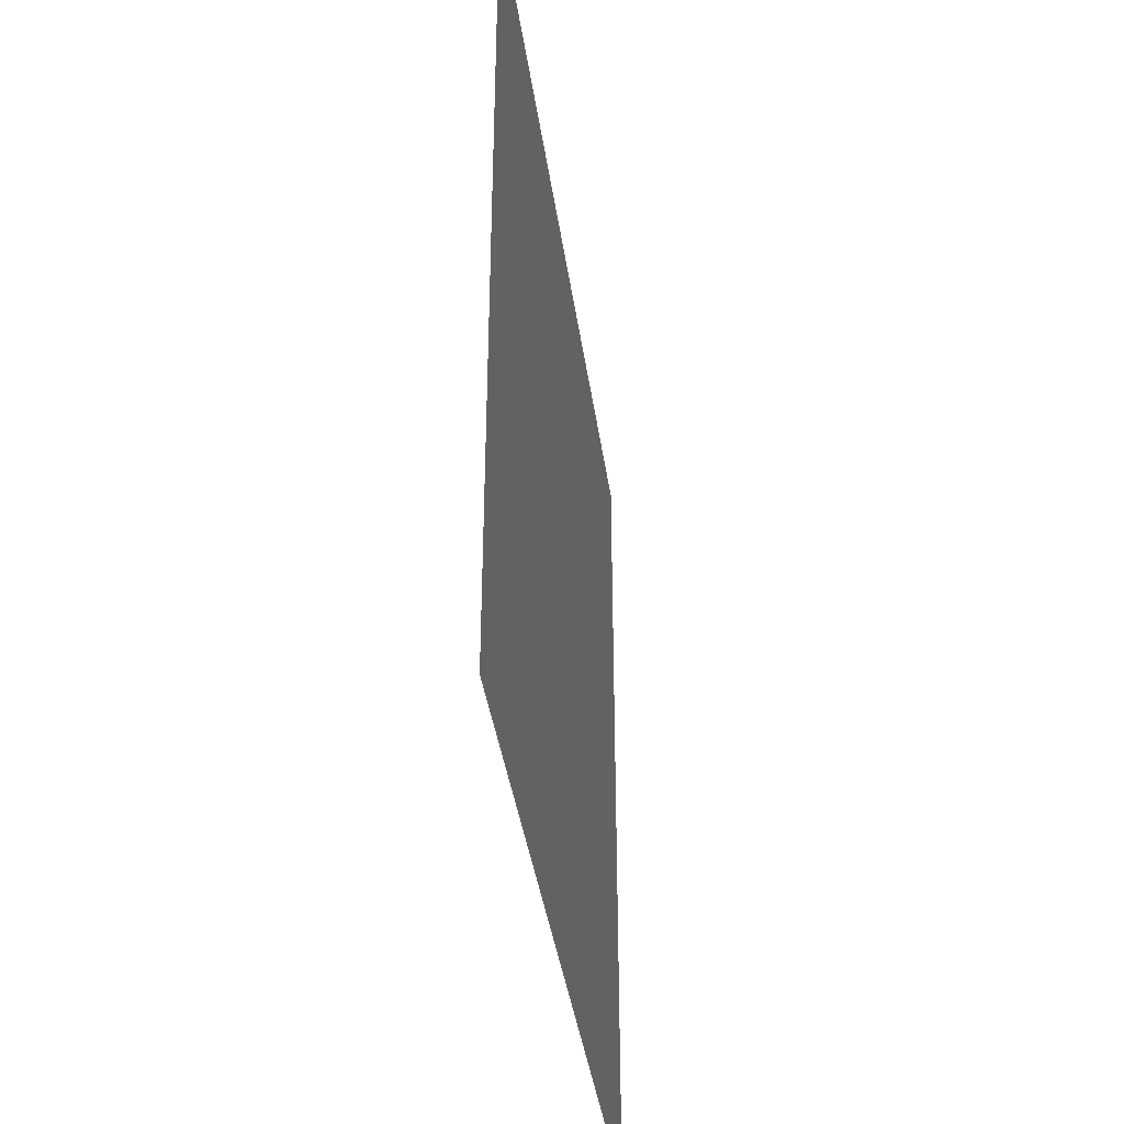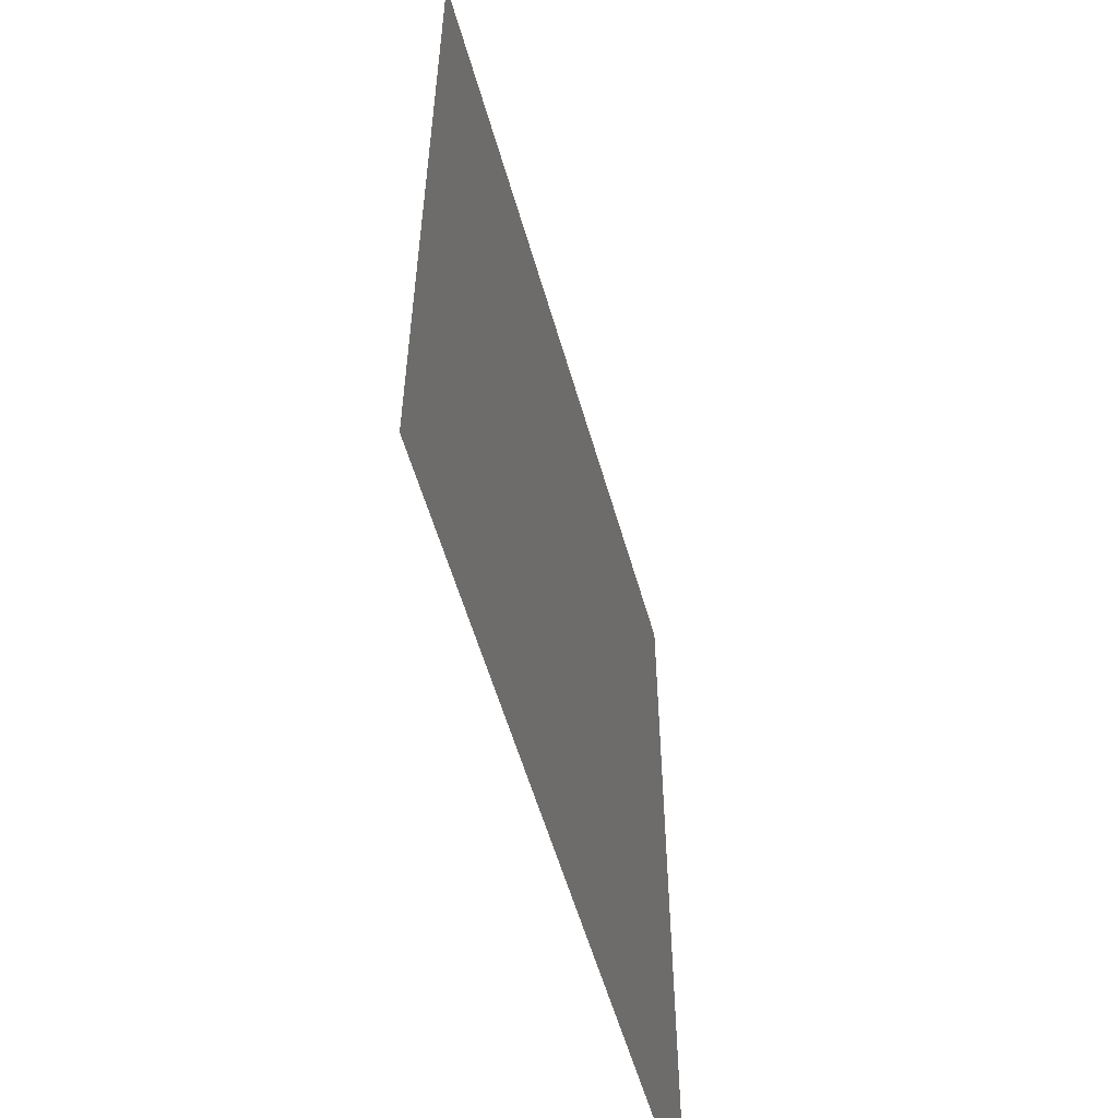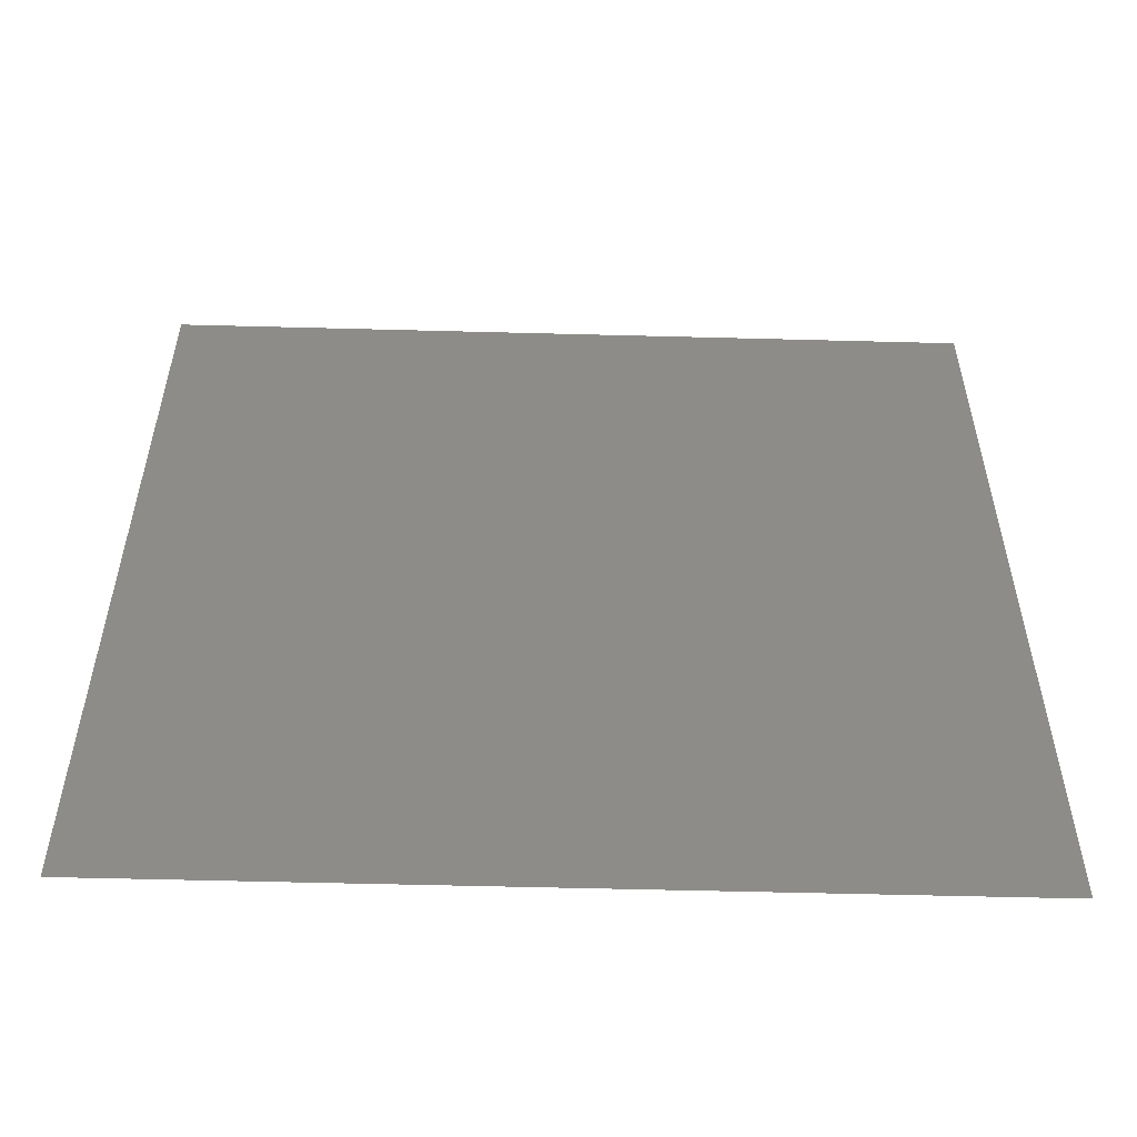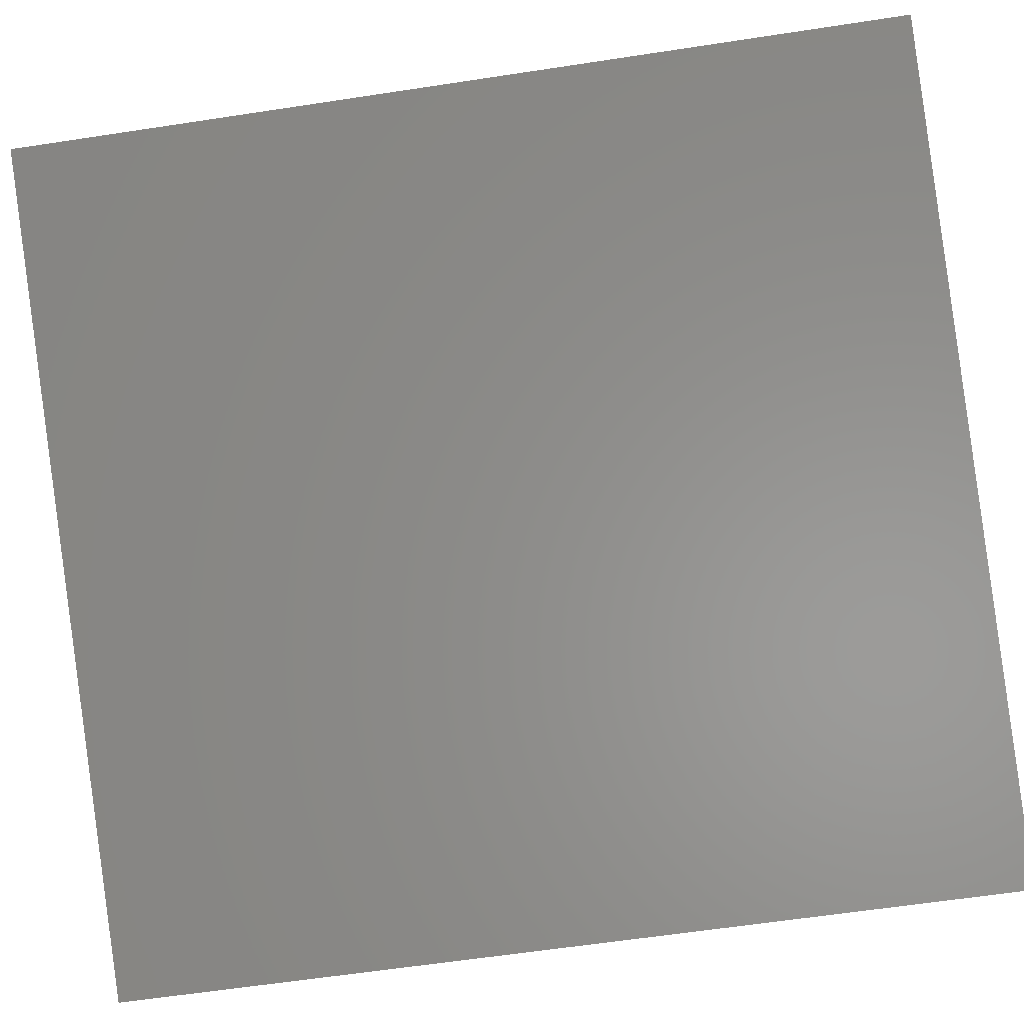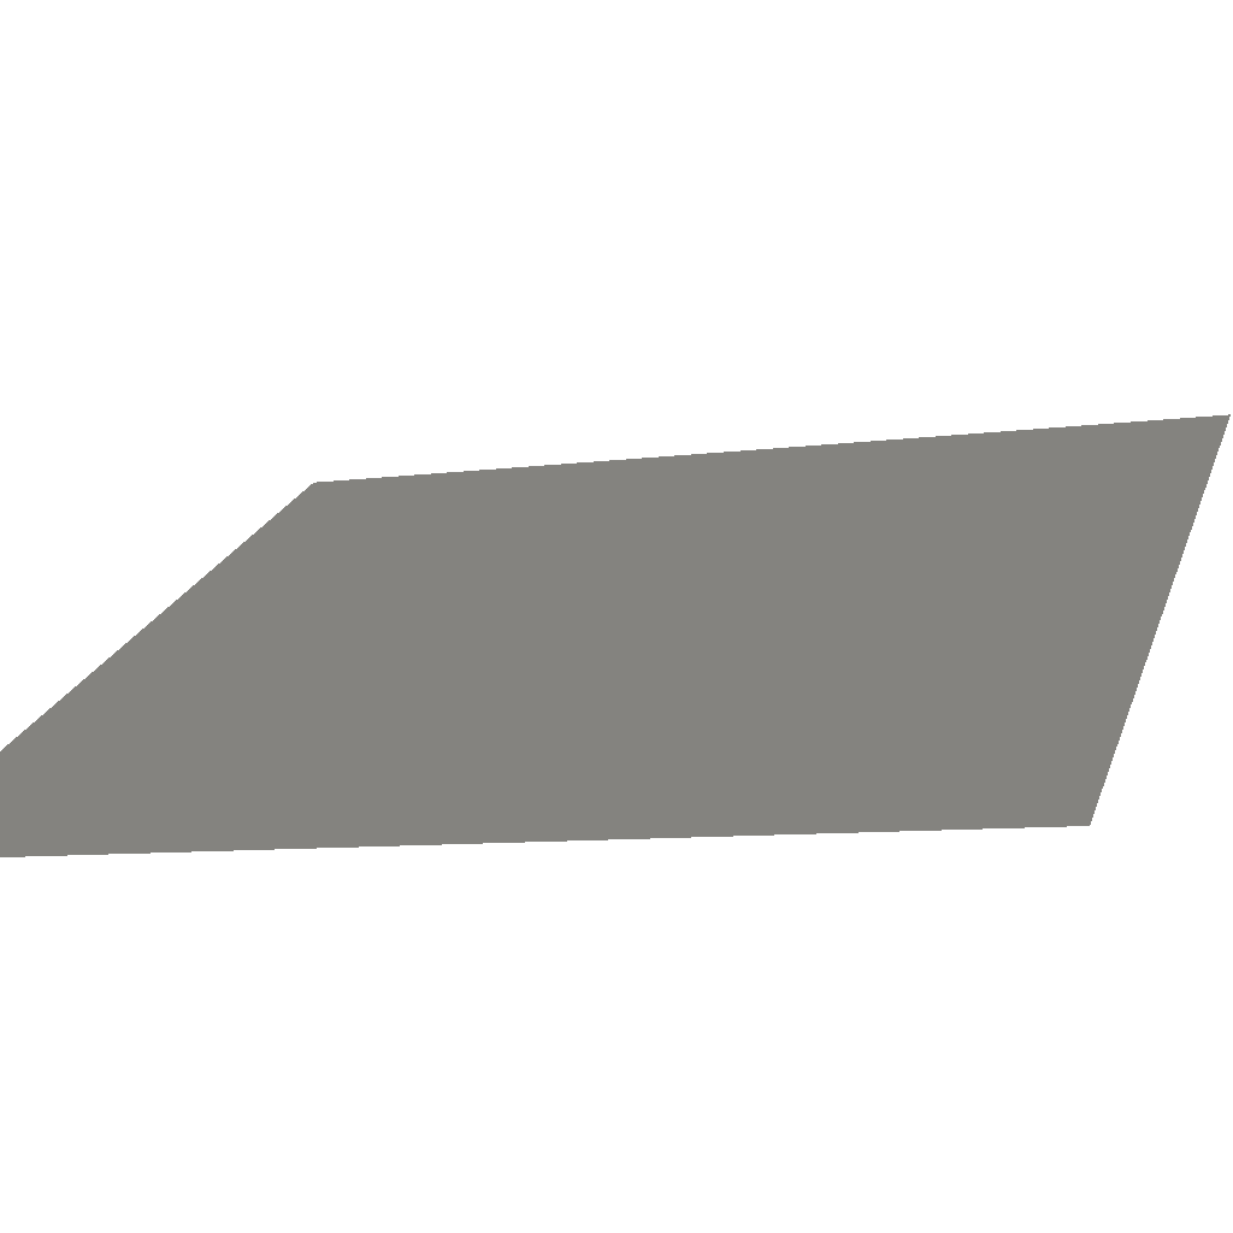
<metadata>
{"format":"stl","ext":"stl","renderer":"f3d","projection":"perspective","resolution":1024,"background":"white","views":[{"elev":-39.2,"azim":128.0,"up":"+Z"},{"elev":-56.3,"azim":135.8,"up":"+Z"},{"elev":-54.8,"azim":28.4,"up":"+Z"},{"elev":-61.9,"azim":98.8,"up":"+Y"},{"elev":-9.0,"azim":-70.5,"up":"+Y"}]}
</metadata>
<code>
# stl→obj: 4 verts, 2 faces
v -12.99 -7.5 150
v -259.8 -150 150
v -12.99 -7.5 -150
v -259.8 -150 -150
f 1 2 3
f 3 2 4

</code>
